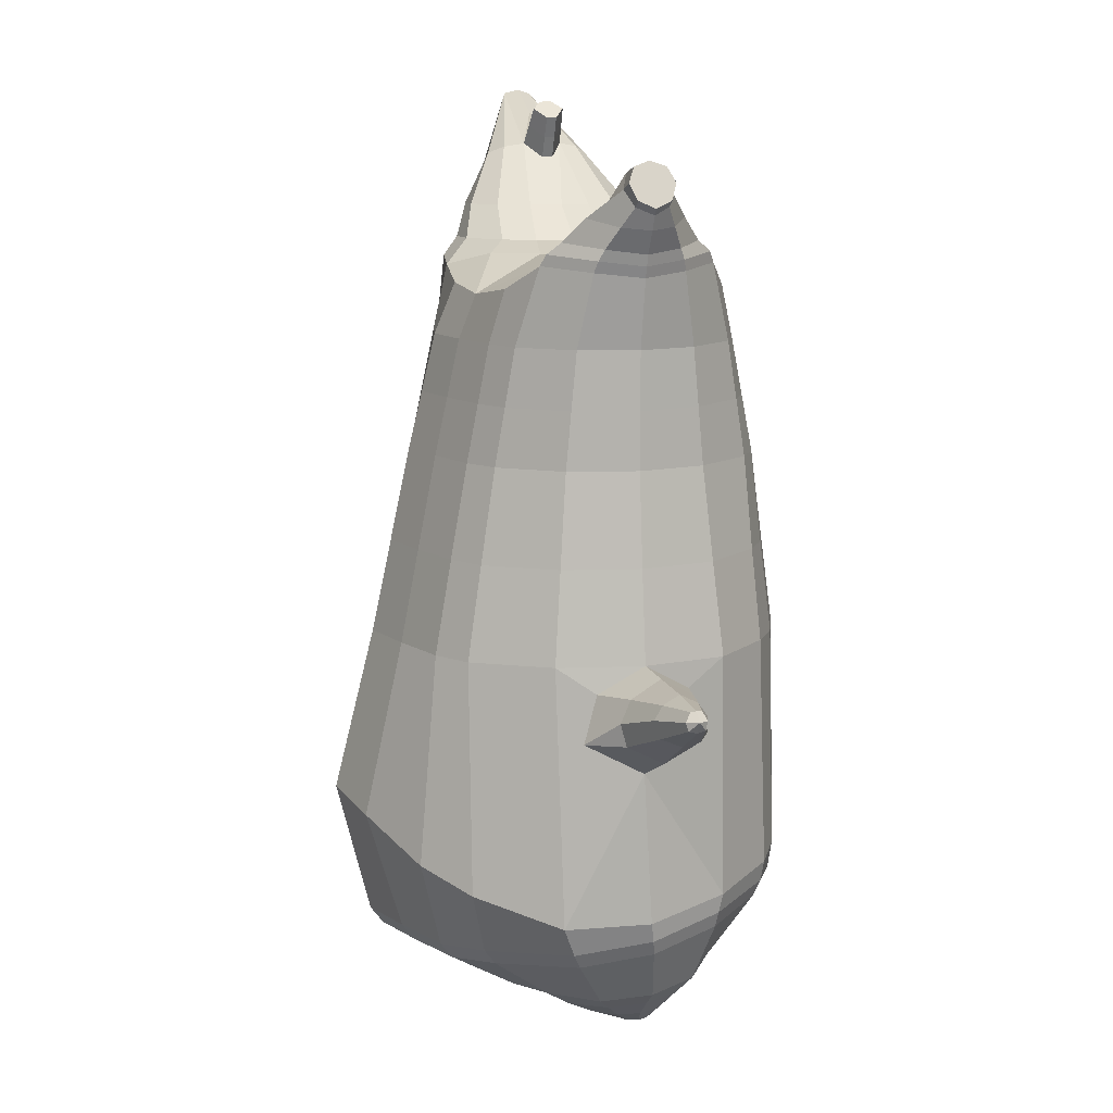
<metadata>
{"format":"obj","ext":"obj","renderer":"f3d","projection":"perspective","resolution":1024,"background":"white","views":[{"elev":11.4,"azim":-106.0,"up":"+Y"}]}
</metadata>
<code>
o korok
v 0 -0.7355 0.2636
v 0 0.7846 0.269
v -0.2324 -0.7479 0.224
v -0.2624 0.7896 0.222
v -0.3019 -0.7575 0.1928
v -0.3536 0.8446 0.169
v -0.3897 -0.774 0.127
v -0.4419 0.8346 0.07616
v -0.4275 -0.7895 0.01998
v -0.48 0.8246 -0.02593
v -0.3952 -0.8056 -0.09219
v -0.4419 0.8346 -0.128
v -0.3028 -0.8088 -0.1927
v -0.3536 0.8446 -0.2209
v -0.2335 -0.8052 -0.2532
v -0.2624 0.7896 -0.2738
v -0 -0.78 -0.3771
v -0 0.7846 -0.3208
v 0 0.6702 0.3169
v -0.2452 0.6702 0.2536
v -0.3246 0.6702 0.2165
v -0.4157 0.6702 0.1053
v -0.45 0.6702 -0.02593
v -0.4157 0.6702 -0.1571
v -0.3246 0.6702 -0.2683
v -0.2452 0.6702 -0.3055
v -0 0.6702 -0.3687
v 0 0.411 0.3741
v -0.2452 0.411 0.3043
v -0.3182 0.411 0.2605
v -0.4157 0.411 0.1291
v -0.45 0.411 -0.02593
v -0.4157 0.411 -0.1809
v -0.3182 0.411 -0.3123
v -0.2452 0.411 -0.3562
v -0 0.411 -0.4309
v 0 -0.006563 0.4391
v -0.2724 -0.002166 0.3468
v -0.3536 -0.002674 0.2926
v -0.4981 -0.006751 -0.02593
v -0.3536 -0.008704 -0.3836
v -0.2724 -0.008624 -0.4369
v -0 -0.006759 -0.5212
v -0.1625 -0.7767 0.1484
v -0.09487 -0.7889 0.002867
v -0.1637 -0.8102 -0.1404
v 0 -0.448 0.4428
v -0.2724 -0.5092 0.3604
v -0.3536 -0.5252 0.3111
v -0.5225 -0.5853 -0.0146
v -0.3986 -0.5275 -0.3885
v -0.3147 -0.4752 -0.4856
v -0 -0.371 -0.6131
v 0 -0.6323 0.3655
v -0.2588 -0.6081 0.3361
v -0.3358 -0.6095 0.2933
v -0.4488 -0.6332 0.1595
v -0.4945 -0.6667 0.00017
v -0.4666 -0.6915 -0.1625
v -0.3361 -0.7116 -0.3225
v -0.259 -0.7166 -0.4024
v -0 -0.7127 -0.5071
v 0 -0.5846 0.3979
v -0.2656 -0.571 0.3529
v -0.3447 -0.5728 0.3062
v -0.4604 -0.5971 0.163
v -0.5122 -0.6307 -0.006773
v -0.4824 -0.6563 -0.1799
v -0.3447 -0.6763 -0.3483
v -0.2656 -0.6798 -0.4305
v -0 -0.6741 -0.5364
v -0.2769 -0.8632 0.1123
v -0.3178 -0.8659 0.07073
v -0.3341 -0.8696 0.02107
v -0.3191 -0.8733 -0.02927
v -0.2794 -0.8763 -0.0724
v -0.1735 -0.8744 -0.04608
v -0.1717 -0.8658 0.08175
v -0.155 -0.8699 0.01724
v -0.27 -0.9076 0.05937
v -0.2814 -0.9088 0.03576
v -0.2708 -0.9101 0.01156
v -0.2399 -0.9112 -0.009189
v -0.1766 -0.9091 0.03349
v -0.297 -0.8042 0.1585
v -0.2985 -0.8412 -0.1394
v -0.361 -0.8365 -0.0633
v -0.3845 -0.826 0.01969
v -0.1638 -0.8252 -0.1084
v -0.3602 -0.8161 0.09878
v -0.1622 -0.8013 0.1232
v -0.1215 -0.8124 0.006411
v -0.2 -0.8646 0.09701
v -0.2475 -0.8633 0.1112
v -0.2022 -0.8755 -0.05983
v -0.25 -0.8763 -0.072
v -0.2011 -0.9073 0.0674
v -0.2292 -0.9067 0.07623
v -0.2154 -0.9236 0.04425
v -0.2022 -0.9107 0.001056
v -0.2503 -0.7992 0.1703
v -0.203 -0.7958 0.1546
v -0.2045 -0.8293 -0.1384
v -0.2519 -0.8371 -0.1499
v -0.1162 -0.745 0.2446
v -0.1362 0.7696 0.2548
v -0.1226 0.6702 0.2902
v -0.1226 0.411 0.3467
v -0.1362 -0.006563 0.4004
v -0.1362 -0.483 0.407
v -0.1294 -0.6259 0.3542
v -0.1328 -0.5835 0.3794
v -0.1169 -0.7933 -0.3225
v -0.1362 0.7696 -0.3066
v -0.1226 0.6702 -0.3421
v -0.1226 0.411 -0.3986
v -0.1362 -0.007632 -0.4837
v -0.1573 -0.3974 -0.5753
v -0.1295 -0.7126 -0.4619
v -0.1328 -0.6745 -0.4903
v -0.5226 -0.2409 -0.03431
v -0.6158 -0.1932 -0.02089
v -0.5835 -0.01501 -0.01889
v -0.608 -0.1525 -0.1021
v -0.5997 -0.1031 -0.1135
v -0.5997 -0.1034 0.07574
v -0.608 -0.1525 0.06435
v -0.7235 -0.1067 -0.06618
v -0.7156 -0.06776 -0.07803
v -0.7273 -0.1257 -0.01889
v -0.7056 -0.01848 -0.01889
v -0.7156 -0.06776 0.04025
v -0.7235 -0.1067 0.02841
v -0.8175 -0.06736 -0.03781
v -0.8138 -0.04902 -0.04255
v -0.8185 -0.07221 -0.01889
v -0.8094 -0.02735 -0.01889
v -0.8138 -0.04902 0.004768
v -0.8175 -0.06736 2.9e-05
v -0.8336 -0.04583 -0.01889
v -0.5908 -0.05381 -0.08845
v -0.7096 -0.03822 -0.05722
v -0.8096 -0.02839 -0.0312
v -0.4797 -0.06671 0.07931
v -0.591 -0.0542 0.05208
v -0.7096 -0.03822 0.02085
v -0.8096 -0.02839 -0.005174
v -0.5008 -0.1645 0.1168
v -0.1362 -0.3331 0.4084
v 0 -0.2512 0.4478
v -0.4633 -0.5536 0.1724
v -0.4608 -0.007167 0.1654
v -0.5208 -0.1662 -0.1704
v -0.4864 -0.06653 -0.1312
v -0.4608 -0.007156 -0.2173
v -0.505 -0.5858 -0.2088
v 0.2324 -0.7479 0.224
v 0.2474 0.8271 0.235
v 0.3019 -0.7575 0.1928
v 0.3386 0.8346 0.189
v 0.3897 -0.774 0.127
v 0.4293 0.8371 0.09347
v 0.4275 -0.7895 0.01998
v 0.4614 0.8271 -0.02593
v 0.3952 -0.8056 -0.09219
v 0.3028 -0.8088 -0.1927
v 0.3386 0.8346 -0.2409
v 0.2335 -0.8052 -0.2532
v 0.2474 0.8271 -0.2869
v 0.2452 0.6702 0.2536
v 0.3246 0.6702 0.2165
v 0.4157 0.6702 0.1053
v 0.45 0.6702 -0.02593
v 0.4157 0.6702 -0.1571
v 0.3246 0.6702 -0.2683
v 0.2452 0.6702 -0.3055
v 0.2452 0.411 0.3043
v 0.3182 0.411 0.2605
v 0.4157 0.411 0.1291
v 0.45 0.411 -0.02593
v 0.4157 0.411 -0.1809
v 0.3182 0.411 -0.3123
v 0.2452 0.411 -0.3562
v 0.2724 -0.002166 0.3468
v 0.3536 -0.002674 0.2926
v 0.4981 -0.006751 -0.02593
v 0.3536 -0.008704 -0.3836
v 0.2724 -0.008624 -0.4369
v 0.1625 -0.7767 0.1484
v 0.09487 -0.7889 0.002867
v 0.1637 -0.8102 -0.1404
v 0.2724 -0.5092 0.3604
v 0.3536 -0.5252 0.3111
v 0.5225 -0.5853 -0.0146
v 0.3986 -0.5275 -0.3885
v 0.3147 -0.4752 -0.4856
v 0.2588 -0.6081 0.3361
v 0.3358 -0.6095 0.2933
v 0.4488 -0.6332 0.1595
v 0.4945 -0.6667 0.00017
v 0.4666 -0.6915 -0.1625
v 0.3361 -0.7116 -0.3225
v 0.259 -0.7166 -0.4024
v 0.2656 -0.571 0.3529
v 0.3447 -0.5728 0.3062
v 0.4604 -0.5971 0.163
v 0.5122 -0.6307 -0.006774
v 0.4824 -0.6563 -0.1799
v 0.3447 -0.6763 -0.3483
v 0.2656 -0.6798 -0.4305
v 0.2769 -0.8632 0.1123
v 0.3178 -0.8659 0.07073
v 0.3341 -0.8696 0.02107
v 0.3191 -0.8733 -0.02927
v 0.2794 -0.8763 -0.0724
v 0.1735 -0.8744 -0.04608
v 0.1717 -0.8658 0.08175
v 0.155 -0.8699 0.01724
v 0.27 -0.9076 0.05937
v 0.2814 -0.9088 0.03576
v 0.2708 -0.9101 0.01156
v 0.2399 -0.9112 -0.009189
v 0.1766 -0.9091 0.03349
v 0.297 -0.8042 0.1585
v 0.2985 -0.8412 -0.1394
v 0.361 -0.8365 -0.0633
v 0.3845 -0.826 0.01969
v 0.1638 -0.8252 -0.1084
v 0.3602 -0.8161 0.09878
v 0.1622 -0.8013 0.1232
v 0.1215 -0.8124 0.00641
v 0.2 -0.8646 0.09701
v 0.2475 -0.8633 0.1112
v 0.2022 -0.8755 -0.05983
v 0.25 -0.8763 -0.072
v 0.2011 -0.9073 0.0674
v 0.2292 -0.9067 0.07623
v 0.2154 -0.9236 0.04425
v 0.2022 -0.9107 0.001056
v 0.2503 -0.7992 0.1703
v 0.203 -0.7958 0.1546
v 0.2045 -0.8293 -0.1384
v 0.2519 -0.8371 -0.1499
v 0.1162 -0.745 0.2446
v 0.1362 0.8146 0.2548
v 0.1226 0.6702 0.2902
v 0.1226 0.411 0.3467
v 0.1362 -0.006563 0.4004
v 0.1362 -0.483 0.407
v 0.1294 -0.6259 0.3542
v 0.1328 -0.5835 0.3794
v 0.1169 -0.7933 -0.3225
v 0.1362 0.8146 -0.3066
v 0.1226 0.6702 -0.3421
v 0.1226 0.411 -0.3986
v 0.1362 -0.007632 -0.4837
v 0.1573 -0.3974 -0.5753
v 0.1295 -0.7126 -0.4619
v 0.1328 -0.6745 -0.4903
v 0.5226 -0.2409 -0.03431
v 0.6158 -0.1932 -0.02089
v 0.5835 -0.01501 -0.01889
v 0.608 -0.1525 -0.1021
v 0.5997 -0.1031 -0.1135
v 0.5997 -0.1034 0.07574
v 0.608 -0.1525 0.06435
v 0.7235 -0.1067 -0.06618
v 0.7156 -0.06776 -0.07803
v 0.7273 -0.1257 -0.01889
v 0.7056 -0.01848 -0.01889
v 0.7156 -0.06776 0.04025
v 0.7235 -0.1067 0.02841
v 0.8175 -0.06736 -0.03781
v 0.8138 -0.04902 -0.04255
v 0.8185 -0.07221 -0.01889
v 0.8094 -0.02735 -0.01889
v 0.8138 -0.04902 0.004768
v 0.8175 -0.06736 2.8e-05
v 0.8336 -0.04583 -0.01889
v 0.5908 -0.05381 -0.08845
v 0.7096 -0.03822 -0.05722
v 0.8096 -0.02839 -0.0312
v 0.4797 -0.06671 0.07931
v 0.591 -0.0542 0.05208
v 0.7096 -0.03822 0.02085
v 0.8096 -0.02839 -0.005175
v 0.5008 -0.1645 0.1168
v 0.1362 -0.3331 0.4084
v 0.4633 -0.5536 0.1724
v 0.4608 -0.007167 0.1654
v 0.5208 -0.1662 -0.1704
v 0.4864 -0.06653 -0.1312
v 0.4608 -0.007156 -0.2173
v 0.505 -0.5858 -0.2088
v -0.2036 0.8446 -0.1391
v -0.1386 0.8446 -0.02593
v -0.2036 0.8446 0.08721
v 0.05122 0.8446 0.1711
v -0.01378 0.8446 0.07257
v -0.06378 0.8446 -0.02593
v -0.01378 0.8446 -0.1244
v 0.05122 0.8446 -0.2229
v -0.4619 0.8846 0.05776
v -0.3736 0.8946 0.1272
v -0.495 0.8746 -0.02593
v -0.4619 0.8846 -0.1096
v -0.3736 0.8946 -0.179
v -0.2986 0.8946 0.06062
v -0.2986 0.8946 -0.1125
v -0.2586 0.8946 -0.02593
v -0.4932 0.9316 0.03359
v -0.4067 0.9468 0.08404
v -0.5236 0.9263 -0.02593
v -0.4932 0.9316 -0.08544
v -0.4067 0.9468 -0.1359
v -0.3469 0.9574 0.02906
v -0.3469 0.9574 -0.08091
v -0.315 0.963 -0.02593
v 0.3861 0.9446 0.137
v 0.3277 0.9446 0.162
v 0.4642 0.9446 0.06224
v 0.4916 0.9446 -0.02593
v 0.4642 0.9446 -0.1141
v 0.3861 0.9446 -0.1888
v 0.3277 0.9446 -0.2138
v 0.2591 0.9446 -0.2174
v 0.2591 0.9446 0.1655
v 0.2015 0.9446 -0.1678
v 0.2015 0.9446 0.1159
v 0.1727 0.9446 0.04499
v 0.1547 0.9446 -0.02593
v 0.1727 0.9446 -0.09684
v 0.4556 1.021 0.0759
v 0.4225 1.036 0.09151
v 0.4898 1 0.0402
v 0.5153 0.9932 -0.02593
v 0.4898 1 -0.09205
v 0.4556 1.021 -0.1277
v 0.4225 1.036 -0.1434
v 0.3751 1.059 -0.1456
v 0.3751 1.059 0.09374
v 0.3425 1.074 -0.1146
v 0.3425 1.074 0.06272
v 0.5729 1.165 0.007189
v 0.5949 1.151 -0.02593
v 0.5729 1.165 -0.05904
v 0.5572 1.197 0.004721
v 0.5409 1.205 -0.02593
v 0.5572 1.197 -0.05657
v -0.3636 0.8696 -0.2096
v -0.2586 0.8696 -0.1277
v -0.2586 0.8696 0.0759
v -0.3636 0.8696 0.1577
v -0.4519 0.8596 0.06929
v -0.488 0.8496 -0.02593
v -0.1986 0.8696 -0.02593
v -0.4519 0.8596 -0.1211
v 0.1102 0.8696 0.129
v 0.07219 0.8696 0.05829
v 0.3477 0.8696 0.1675
v 0.1872 0.8696 -0.2467
v 0.2716 0.8696 -0.249
v 0.04844 0.8696 -0.02593
v 0.07219 0.8696 -0.1101
v 0.3477 0.8696 -0.2194
v 0.4293 0.8371 -0.1453
v 0.1102 0.8696 -0.1809
v 0.2716 0.8696 0.1972
v 0.1872 0.8696 0.1949
v -0.5217 0.9746 0.01097
v -0.4866 1.01 0.02583
v -0.5379 0.9583 -0.02593
v -0.5217 0.9746 -0.06282
v -0.4866 1.01 -0.07768
v -0.4534 1.043 0.009712
v -0.4534 1.043 -0.06156
v -0.4413 1.055 -0.02593
v -0.5398 0.9887 0.01097
v -0.5223 1.024 0.02583
v -0.5479 0.9725 -0.02593
v -0.5398 0.9887 -0.06282
v -0.5223 1.024 -0.07768
v -0.5057 1.057 0.009712
v -0.5057 1.057 -0.06156
v -0.4996 1.069 -0.02593
v 0.3261 1.081 -0.0702
v 0.2685 1.163 0.009493
v 0.2685 1.163 -0.06134
v 0.3515 1.124 -0.04001
v 0.3515 1.124 -0.01184
v 0.291 1.179 -0.01317
v 0.291 1.179 -0.03868
v 0.2389 1.144 -0.03722
v 0.2389 1.144 -0.01463
v 0.4349 1.151 -0.02593
v 0.2769 1.051 -0.01373
v 0.2769 1.051 -0.03812
v 0.3261 1.081 0.01833
v 0.297 1.123 -0.06577
v 0.321 1.151 -0.01241
v 0.321 1.151 -0.03944
v 0.2969 1.123 0.01391
v 0.2582 1.098 -0.03776
v 0.2582 1.098 -0.01409
v 0 0.2022 0.4066
v -0.2588 0.2042 0.3247
v -0.3359 0.204 0.2756
v -0.4722 0.2017 -0.02593
v -0.3359 0.2012 -0.3488
v -0.2588 0.2013 -0.3972
v -0 0.2021 -0.4761
v -0.1294 0.2022 0.3736
v -0.1294 0.2017 -0.4415
v -0.4371 0.2017 0.1472
v -0.4371 0.2017 -0.1991
v 0.2588 0.2042 0.3247
v 0.3359 0.204 0.2756
v 0.4722 0.2017 -0.02593
v 0.3359 0.2012 -0.3488
v 0.2588 0.2013 -0.3972
v 0.1294 0.2022 0.3736
v 0.1294 0.2017 -0.4415
v 0.4371 0.2017 0.1472
v 0.4371 0.2017 -0.1991
v 0 0.5406 0.3455
v -0.2452 0.5406 0.279
v -0.3214 0.5406 0.2385
v -0.4157 0.5406 0.1172
v -0.45 0.5406 -0.02593
v -0.4157 0.5406 -0.169
v -0.3214 0.5406 -0.2903
v -0.2452 0.5406 -0.3308
v -0 0.5406 -0.3998
v -0.1226 0.5406 0.3185
v -0.1226 0.5406 -0.3703
v 0.2452 0.5406 0.279
v 0.3214 0.5406 0.2385
v 0.4157 0.5406 0.1172
v 0.45 0.5406 -0.02593
v 0.4157 0.5406 -0.169
v 0.3214 0.5406 -0.2903
v 0.2452 0.5406 -0.3308
v 0.1226 0.5406 0.3185
v 0.1226 0.5406 -0.3703
f 107 106 4 20
f 20 4 6 21
f 21 6 8 22
f 22 8 10 23
f 23 10 12 24
f 24 12 14 25
f 25 14 16 26
f 115 114 18 27
f 435 115 27 433
f 431 25 26 432
f 430 24 25 431
f 429 23 24 430
f 428 22 23 429
f 427 21 22 428
f 426 20 21 427
f 434 107 20 426
f 412 108 29 406
f 406 29 30 407
f 407 30 31 414
f 414 31 32 408
f 408 32 33 415
f 415 33 34 409
f 409 34 35 410
f 413 116 36 411
f 118 117 43 53
f 51 41 42 52
f 156 155 41 51
f 40 144 152
f 48 38 39 49
f 110 149 48
f 76 96 83
f 112 110 48 64
f 64 48 49 65
f 65 49 151 66
f 66 151 50 67
f 67 50 156 68
f 68 156 51 69
f 69 51 52 70
f 120 118 53 71
f 113 119 62 17
f 13 60 61 15
f 11 59 60 13
f 9 58 59 11
f 7 57 58 9
f 5 56 57 7
f 3 55 56 5
f 105 111 55 3
f 119 120 71 62
f 60 69 70 61
f 59 68 69 60
f 58 67 68 59
f 57 66 67 58
f 56 65 66 57
f 55 64 65 56
f 111 112 64 55
f 72 73 80 98
f 95 77 100
f 88 87 75 74
f 85 90 73 72
f 78 93 97
f 92 91 78 79
f 87 86 76 75
f 89 92 79 77
f 90 88 74 73
f 100 84 99
f 94 72 98
f 73 74 81 80
f 103 89 77 95
f 74 75 82 81
f 101 85 72 94
f 75 76 83 82
f 79 78 97 84
f 86 104 96 76
f 77 79 84 100
f 91 102 93 78
f 3 5 85 101
f 98 80 99
f 80 81 99
f 81 82 99
f 82 83 99
f 84 97 99
f 17 1 105 3 44 45 46 15 113
f 7 9 88 90
f 46 45 92 89
f 11 13 86 87
f 45 44 91 92
f 13 15 104 86
f 5 7 90 85
f 9 11 87 88
f 15 46 89 103
f 44 3 102 91
f 97 98 99
f 83 100 99
f 101 102 3
f 103 104 15
f 103 95 96 104
f 83 96 95 100
f 94 98 97 93
f 93 102 101 94
f 54 63 112 111
f 1 54 111 105
f 63 47 110 112
f 47 150 149 110
f 405 28 108 412
f 425 19 107 434
f 19 2 106 107
f 61 70 120 119
f 15 61 119 113
f 70 52 118 120
f 52 42 117 118
f 410 35 116 413
f 432 26 115 435
f 26 16 114 115
f 154 153 125 141
f 121 148 127 122
f 144 40 123 145
f 124 125 153
f 126 127 148
f 122 127 133 130
f 146 131 137 147
f 141 125 129 142
f 125 124 128 129
f 145 123 131 146
f 127 126 132 133
f 124 122 130 128
f 137 143 135 140
f 133 132 138 139
f 128 130 136 134
f 130 133 139 136
f 142 129 135 143
f 129 128 134 135
f 135 134 140
f 138 147 137 140
f 139 138 140
f 134 136 140
f 136 139 140
f 131 142 143 137
f 123 141 142 131
f 40 154 141 123
f 126 145 146 132
f 132 146 147 138
f 151 121 50
f 40 155 154
f 153 121 122 124
f 148 144 145 126
f 48 149 109 38
f 149 150 37 109
f 151 152 144 148 121
f 49 39 152 151
f 121 153 154 155 156
f 50 121 156
f 246 170 158 245
f 170 171 160 158
f 171 172 162 160
f 172 173 164 162
f 173 174 366 164
f 174 175 167 366
f 175 176 169 167
f 254 27 18 253
f 444 433 27 254
f 441 442 176 175
f 440 441 175 174
f 439 440 174 173
f 438 439 173 172
f 437 438 172 171
f 436 437 171 170
f 443 436 170 246
f 421 416 177 247
f 416 417 178 177
f 417 423 179 178
f 423 418 180 179
f 418 424 181 180
f 424 419 182 181
f 419 420 183 182
f 422 411 36 255
f 257 53 43 256
f 195 196 188 187
f 294 195 187 293
f 186 290 283
f 192 193 185 184
f 249 192 288
f 215 222 235
f 251 204 192 249
f 204 205 193 192
f 205 206 289 193
f 206 207 194 289
f 207 208 294 194
f 208 209 195 294
f 209 210 196 195
f 259 71 53 257
f 252 17 62 258
f 166 168 203 202
f 165 166 202 201
f 163 165 201 200
f 161 163 200 199
f 159 161 199 198
f 157 159 198 197
f 244 157 197 250
f 258 62 71 259
f 202 203 210 209
f 201 202 209 208
f 200 201 208 207
f 199 200 207 206
f 198 199 206 205
f 197 198 205 204
f 250 197 204 251
f 211 237 219 212
f 234 239 216
f 227 213 214 226
f 224 211 212 229
f 217 236 232
f 231 218 217 230
f 226 214 215 225
f 228 216 218 231
f 229 212 213 227
f 239 238 223
f 233 237 211
f 212 219 220 213
f 242 234 216 228
f 213 220 221 214
f 240 233 211 224
f 214 221 222 215
f 218 223 236 217
f 225 215 235 243
f 216 239 223 218
f 230 217 232 241
f 157 240 224 159
f 237 238 219
f 219 238 220
f 220 238 221
f 221 238 222
f 223 238 236
f 17 252 168 191 190 189 157 244 1
f 161 229 227 163
f 191 228 231 190
f 165 226 225 166
f 190 231 230 189
f 166 225 243 168
f 159 224 229 161
f 163 227 226 165
f 168 242 228 191
f 189 230 241 157
f 236 238 237
f 222 238 239
f 240 157 241
f 242 168 243
f 242 243 235 234
f 222 239 234 235
f 233 232 236 237
f 232 233 240 241
f 54 250 251 63
f 1 244 250 54
f 63 251 249 47
f 47 249 288 150
f 405 421 247 28
f 425 443 246 19
f 19 246 245 2
f 203 258 259 210
f 168 252 258 203
f 210 259 257 196
f 196 257 256 188
f 420 422 255 183
f 442 444 254 176
f 176 254 253 169
f 292 280 264 291
f 260 261 266 287
f 283 284 262 186
f 263 291 264
f 265 287 266
f 261 269 272 266
f 285 286 276 270
f 280 281 268 264
f 264 268 267 263
f 284 285 270 262
f 266 272 271 265
f 263 267 269 261
f 276 279 274 282
f 272 278 277 271
f 267 273 275 269
f 269 275 278 272
f 281 282 274 268
f 268 274 273 267
f 274 279 273
f 277 279 276 286
f 278 279 277
f 273 279 275
f 275 279 278
f 270 276 282 281
f 262 270 281 280
f 186 262 280 292
f 265 271 285 284
f 271 277 286 285
f 289 194 260
f 186 292 293
f 291 263 261 260
f 287 265 284 283
f 192 184 248 288
f 288 248 37 150
f 289 260 287 283 290
f 193 289 290 185
f 260 294 293 292 291
f 194 294 260
f 302 18 114
f 351 350 307 309
f 359 358 329 330
f 308 310 318 316
f 353 352 308 304
f 355 354 303 305
f 356 351 309 310
f 357 355 305 306
f 354 353 304 303
f 352 356 310 308
f 350 357 306 307
f 314 313 372 373
f 309 307 315 317
f 307 306 314 315
f 305 303 311 313
f 310 309 317 318
f 304 308 316 312
f 306 305 313 314
f 303 304 312 311
f 328 332 386 342
f 360 162 321 319
f 362 361 326 325
f 363 359 330 331
f 364 363 331 332
f 366 365 324 323
f 361 367 328 326
f 367 364 332 328
f 369 368 320 327
f 162 164 322 321
f 368 360 319 320
f 365 362 325 324
f 358 369 327 329
f 164 366 323 322
f 398 343 347
f 325 326 340 339
f 327 320 334 341
f 320 319 333 334
f 326 328 342 340
f 319 321 335 333
f 329 327 341 343
f 321 322 336 335
f 330 329 343 398
f 322 323 337 336
f 323 324 338 337
f 391 392 388 393 394 387
f 324 325 339 338
f 336 337 346 345
f 404 402 387 394
f 337 338 346
f 338 339 346
f 342 386 349
f 339 340 349 346
f 341 334 344 347
f 334 333 344
f 340 342 349
f 333 335 344
f 343 341 347
f 335 336 345 344
f 14 12 357 350
f 297 296 356 352
f 8 6 353 354
f 12 10 355 357
f 296 295 351 356
f 10 8 354 355
f 6 297 352 353
f 295 14 350 351
f 298 245 369 358
f 167 169 362 365
f 158 160 360 368
f 245 158 368 369
f 302 301 364 367
f 253 302 367 361
f 366 167 365
f 301 300 363 364
f 300 299 359 363
f 169 253 361 362
f 160 162 360
f 299 298 358 359
f 376 374 382 384
f 311 312 371 370
f 316 318 377 375
f 317 315 374 376
f 315 314 373 374
f 313 311 370 372
f 318 317 376 377
f 312 316 375 371
f 374 373 381 382
f 372 370 378 380
f 377 376 384 385
f 371 375 383 379
f 373 372 380 381
f 370 371 379 378
f 375 377 385 383
f 379 383 385 384 382 381 380 378
f 401 399 388 392
f 400 390 389 401
f 402 400 391 387
f 403 397 396 404
f 399 403 393 388
f 386 395 348 349
f 398 347 348 395
f 332 331 386
f 389 390 398 395 386
f 396 397 386 331 398
f 331 330 398
f 386 397 403 399
f 393 403 404 394
f 398 390 400 402
f 391 400 401 392
f 389 386 399 401
f 396 398 402 404
f 2 245 298
f 2 298 106
f 298 299 106
f 4 106 297
f 297 6 4
f 296 297 299
f 296 299 300
f 106 299 297
f 296 300 301
f 16 14 295
f 295 296 301
f 302 253 18
f 295 301 114
f 301 302 114
f 114 16 295
f 344 345 346 349 348 347
f 188 256 422 420
f 37 248 421 405
f 256 43 411 422
f 187 188 420 419
f 293 187 419 424
f 186 293 424 418
f 290 186 418 423
f 185 290 423 417
f 184 185 417 416
f 248 184 416 421
f 42 410 413 117
f 37 405 412 109
f 117 413 411 43
f 41 409 410 42
f 155 415 409 41
f 40 408 415 155
f 152 414 408 40
f 39 407 414 152
f 38 406 407 39
f 109 412 406 38
f 183 255 444 442
f 28 247 443 425
f 247 177 436 443
f 177 178 437 436
f 178 179 438 437
f 179 180 439 438
f 180 181 440 439
f 181 182 441 440
f 182 183 442 441
f 255 36 433 444
f 35 432 435 116
f 28 425 434 108
f 108 434 426 29
f 29 426 427 30
f 30 427 428 31
f 31 428 429 32
f 32 429 430 33
f 33 430 431 34
f 34 431 432 35
f 116 435 433 36

</code>
